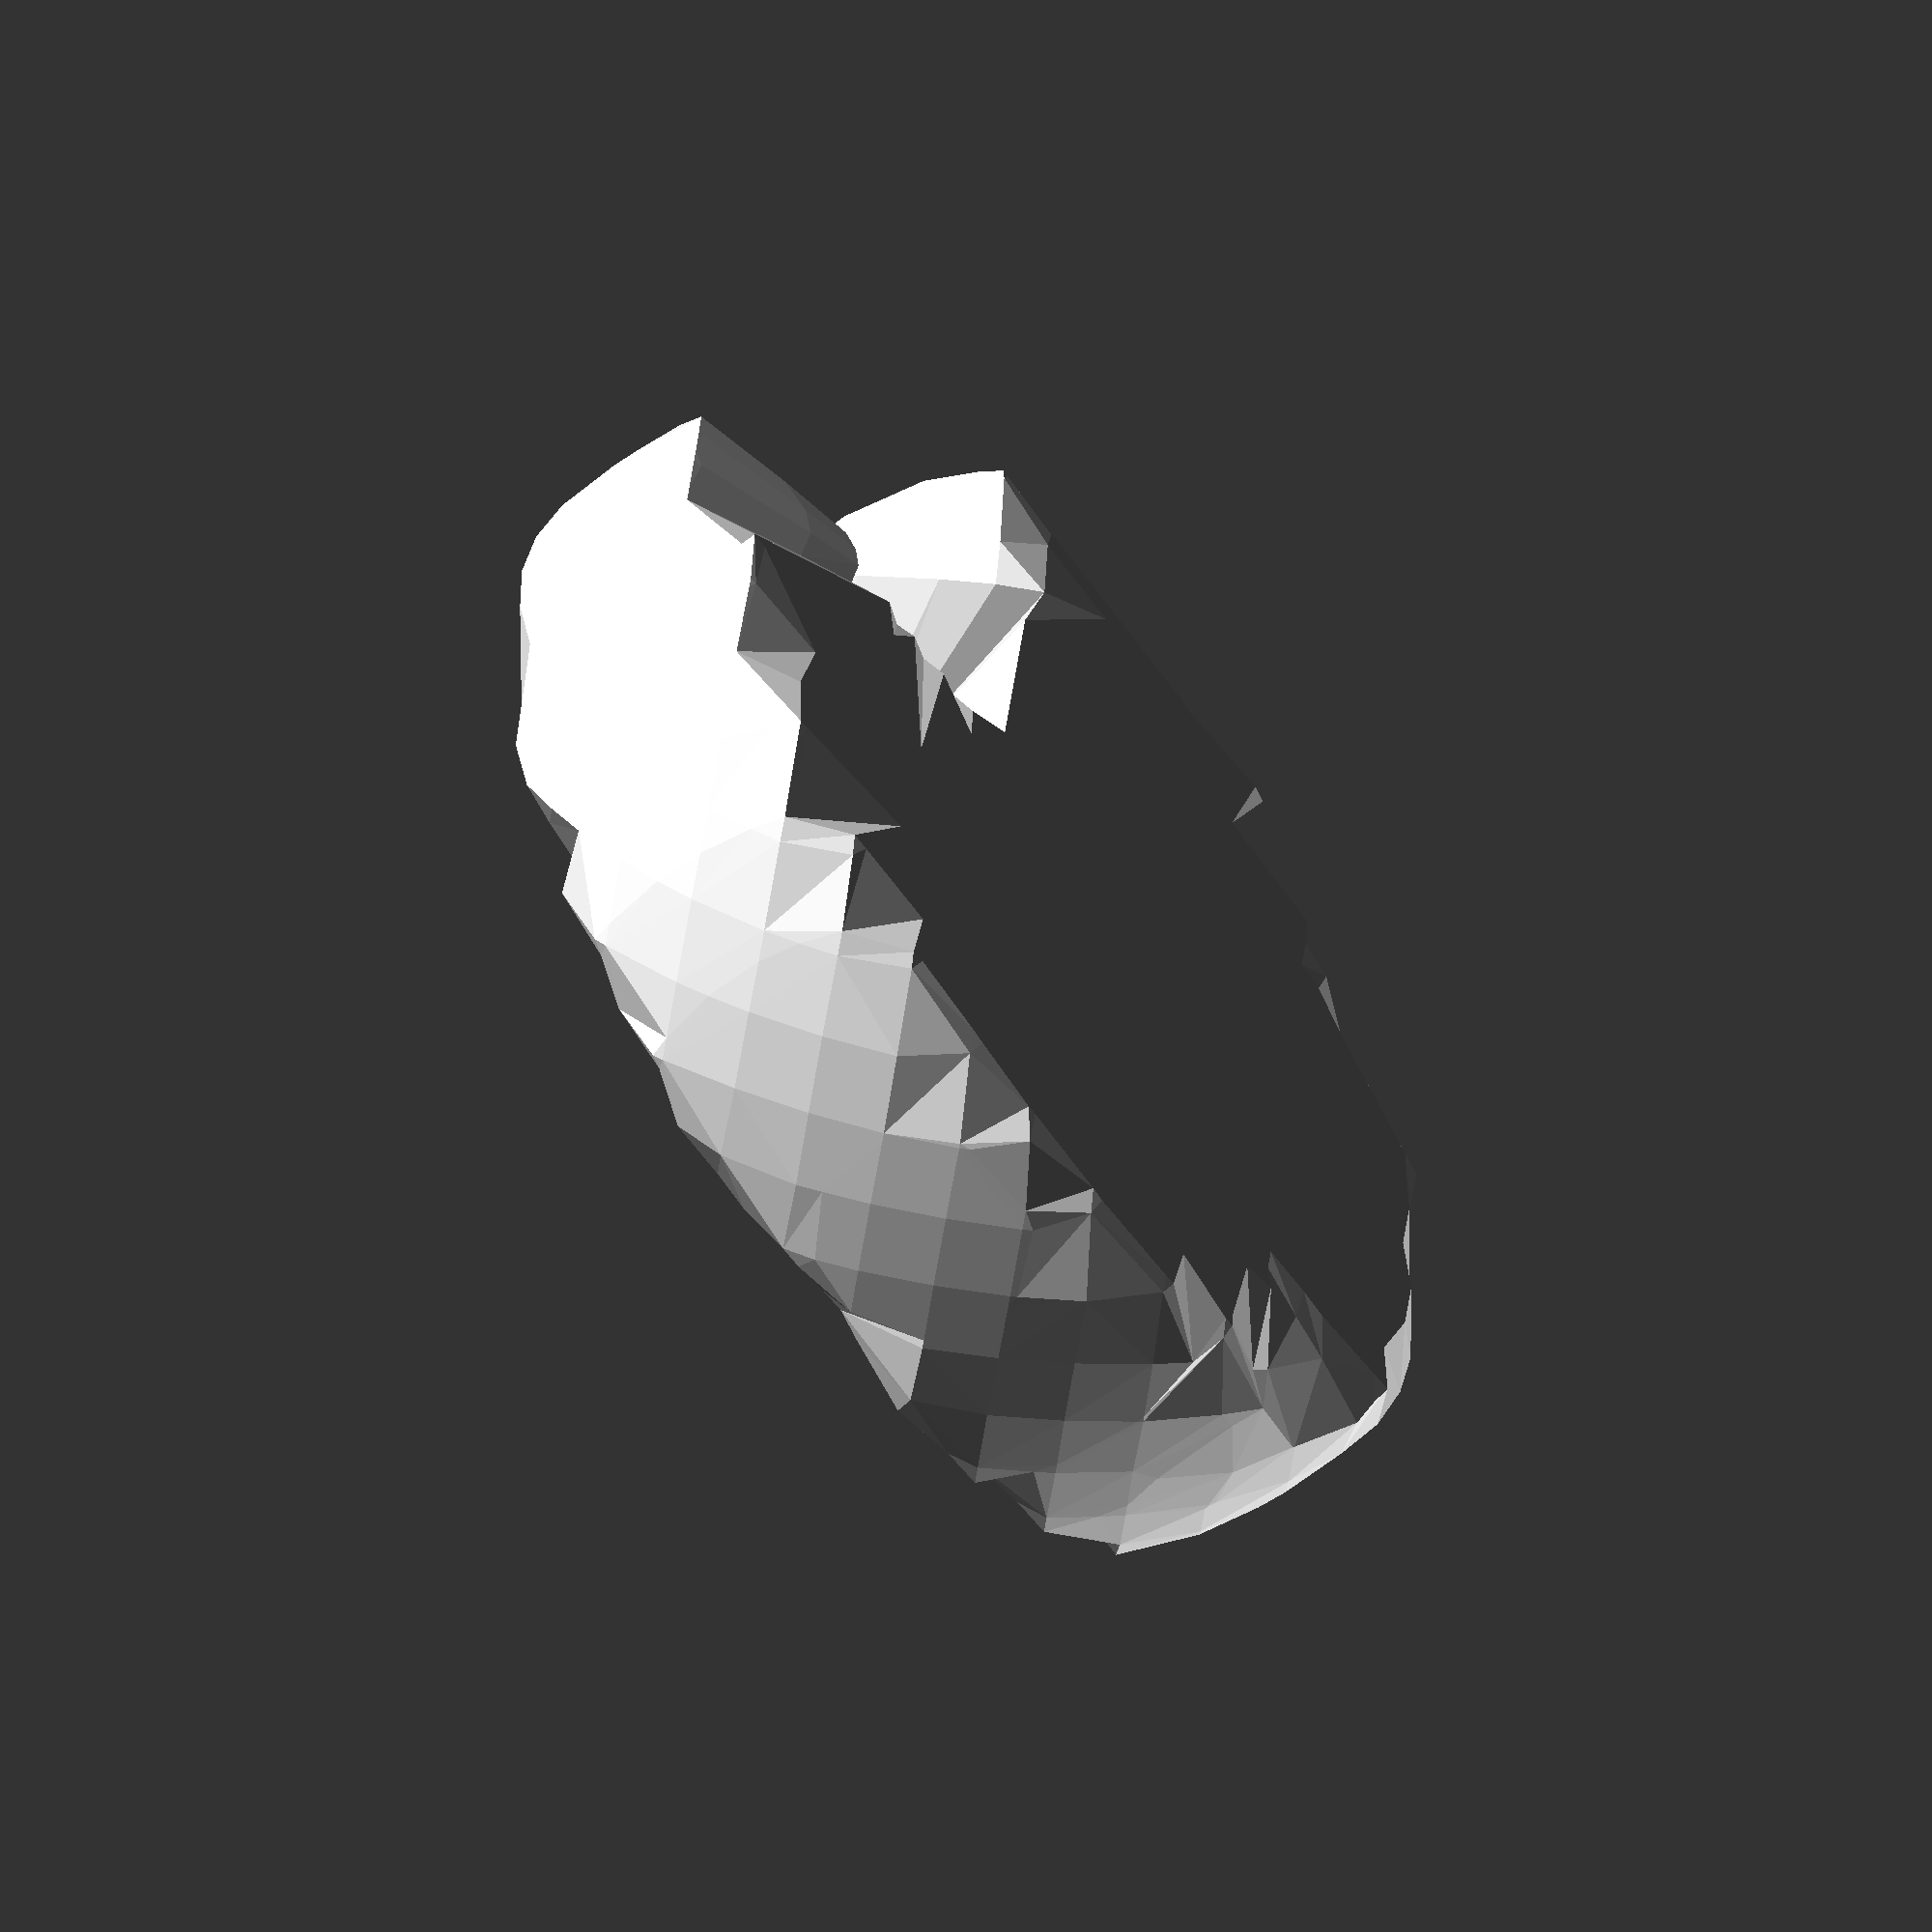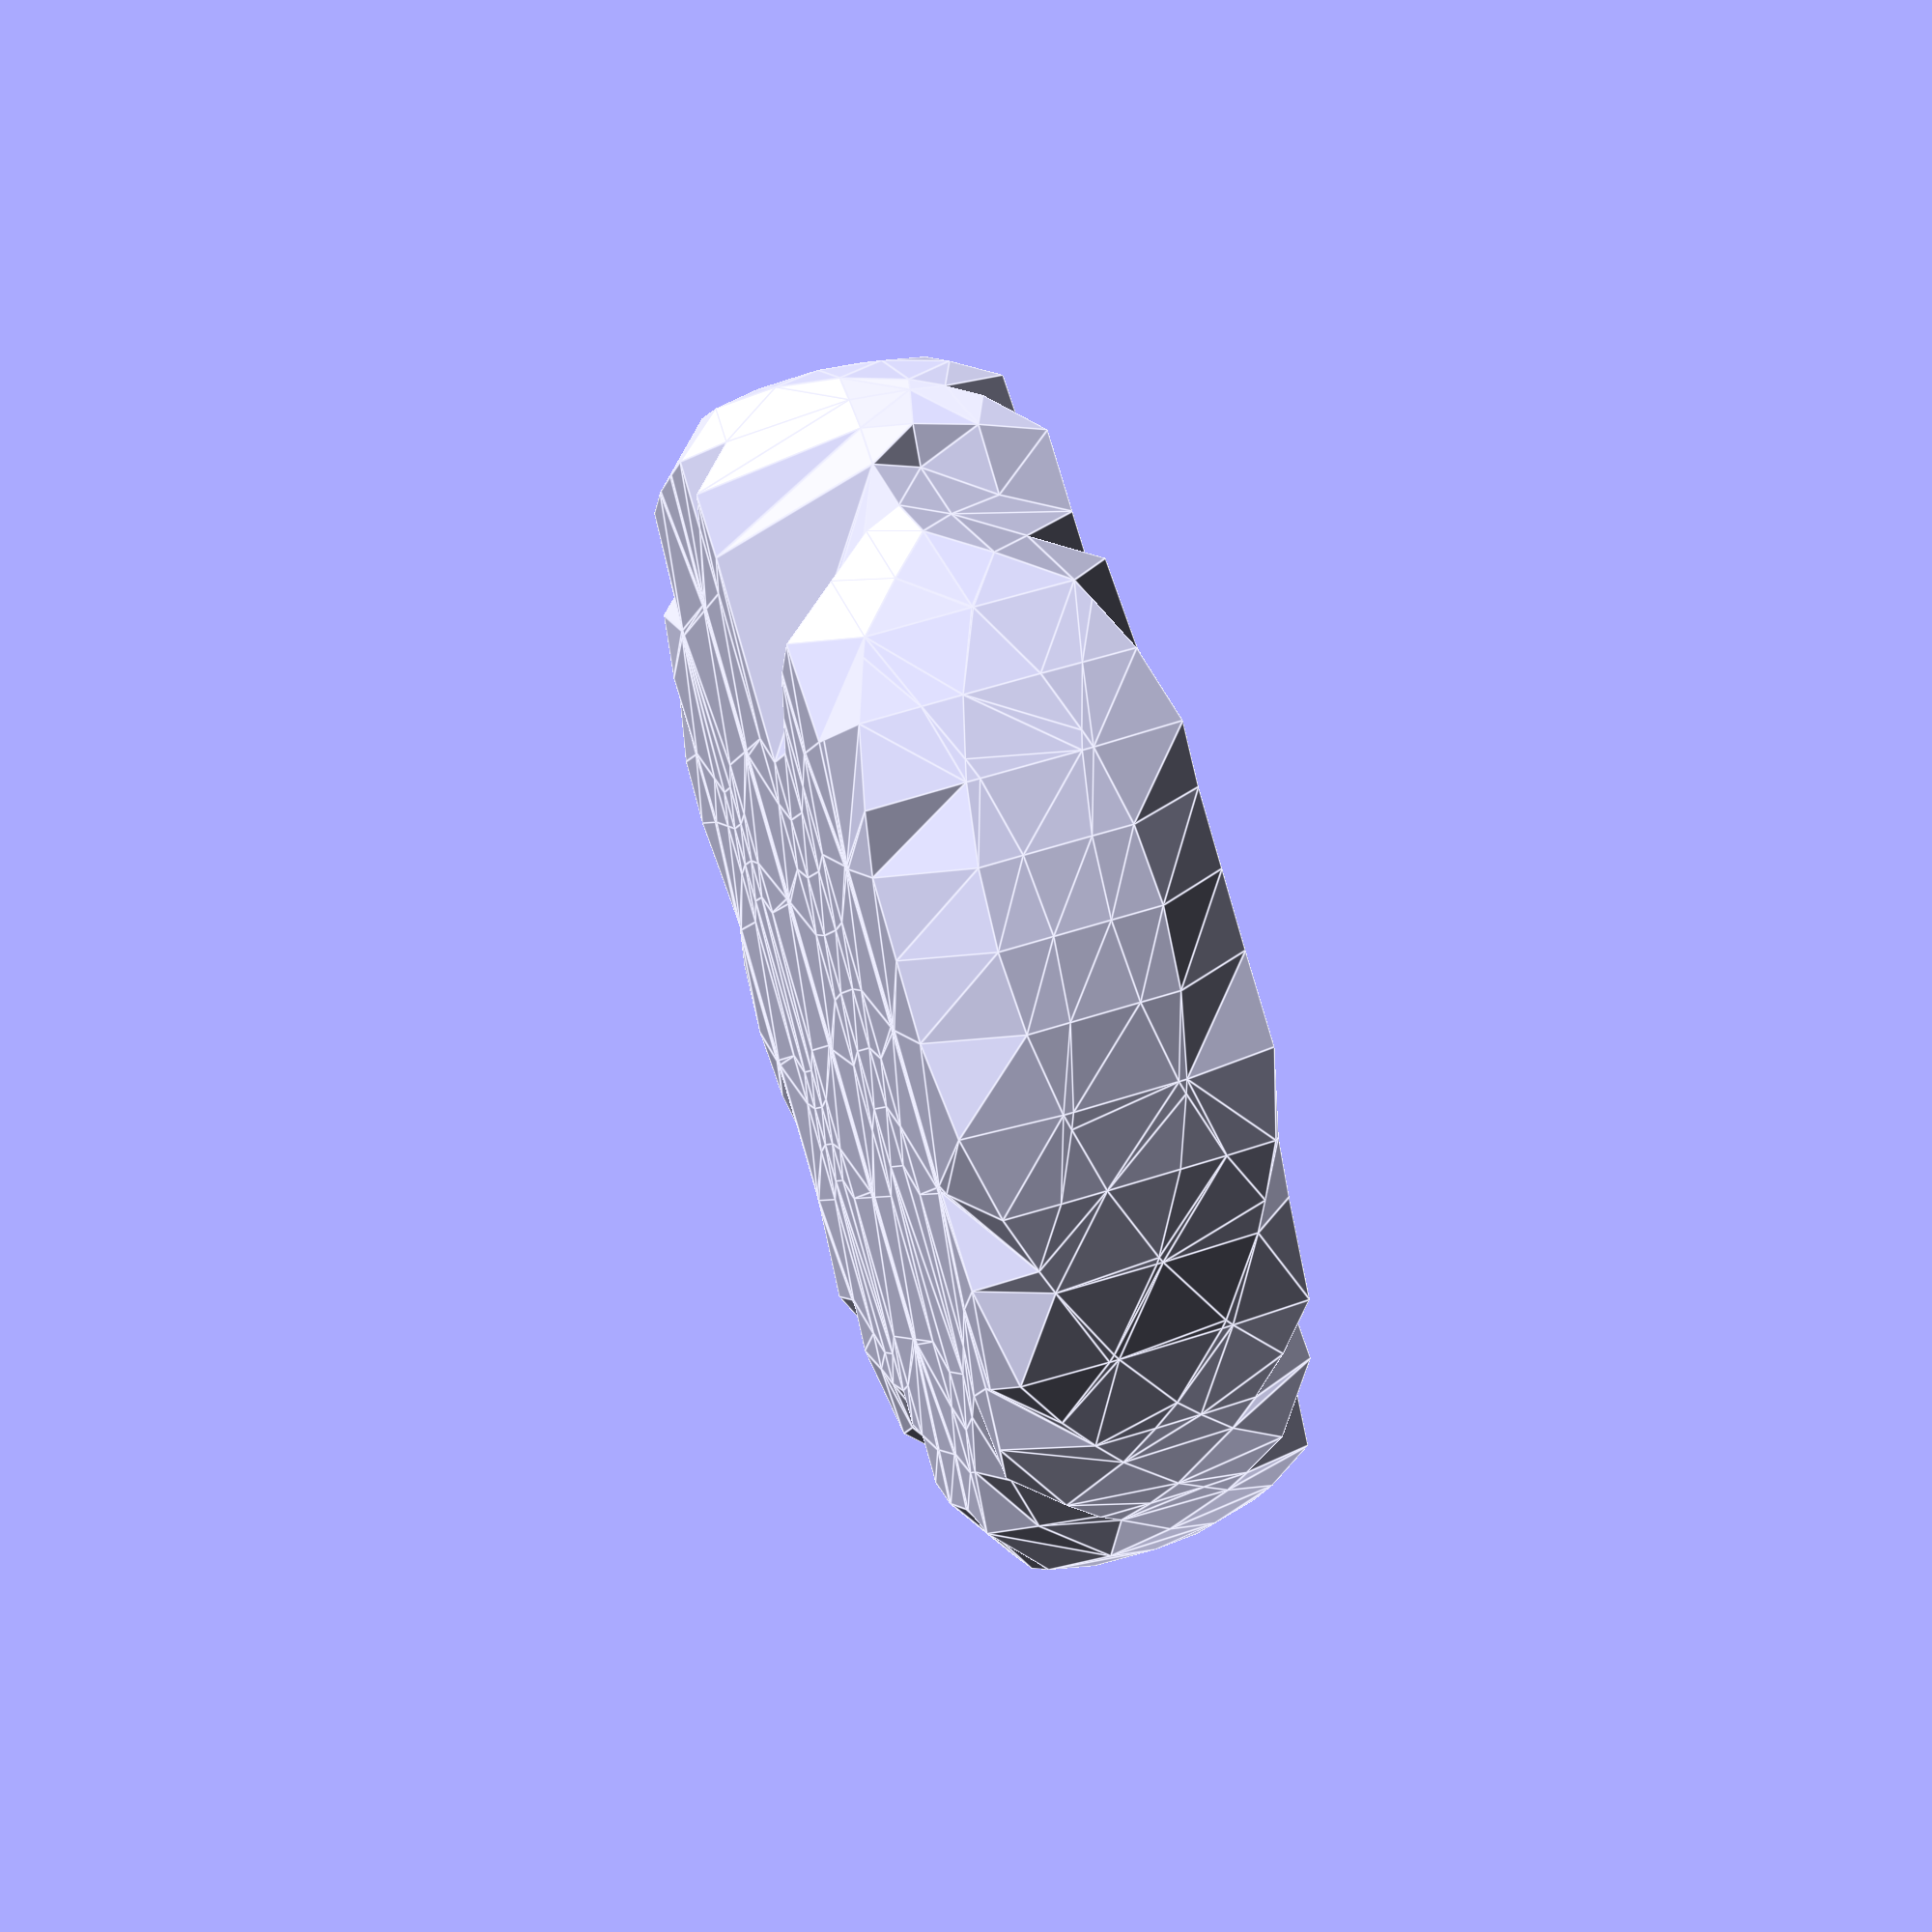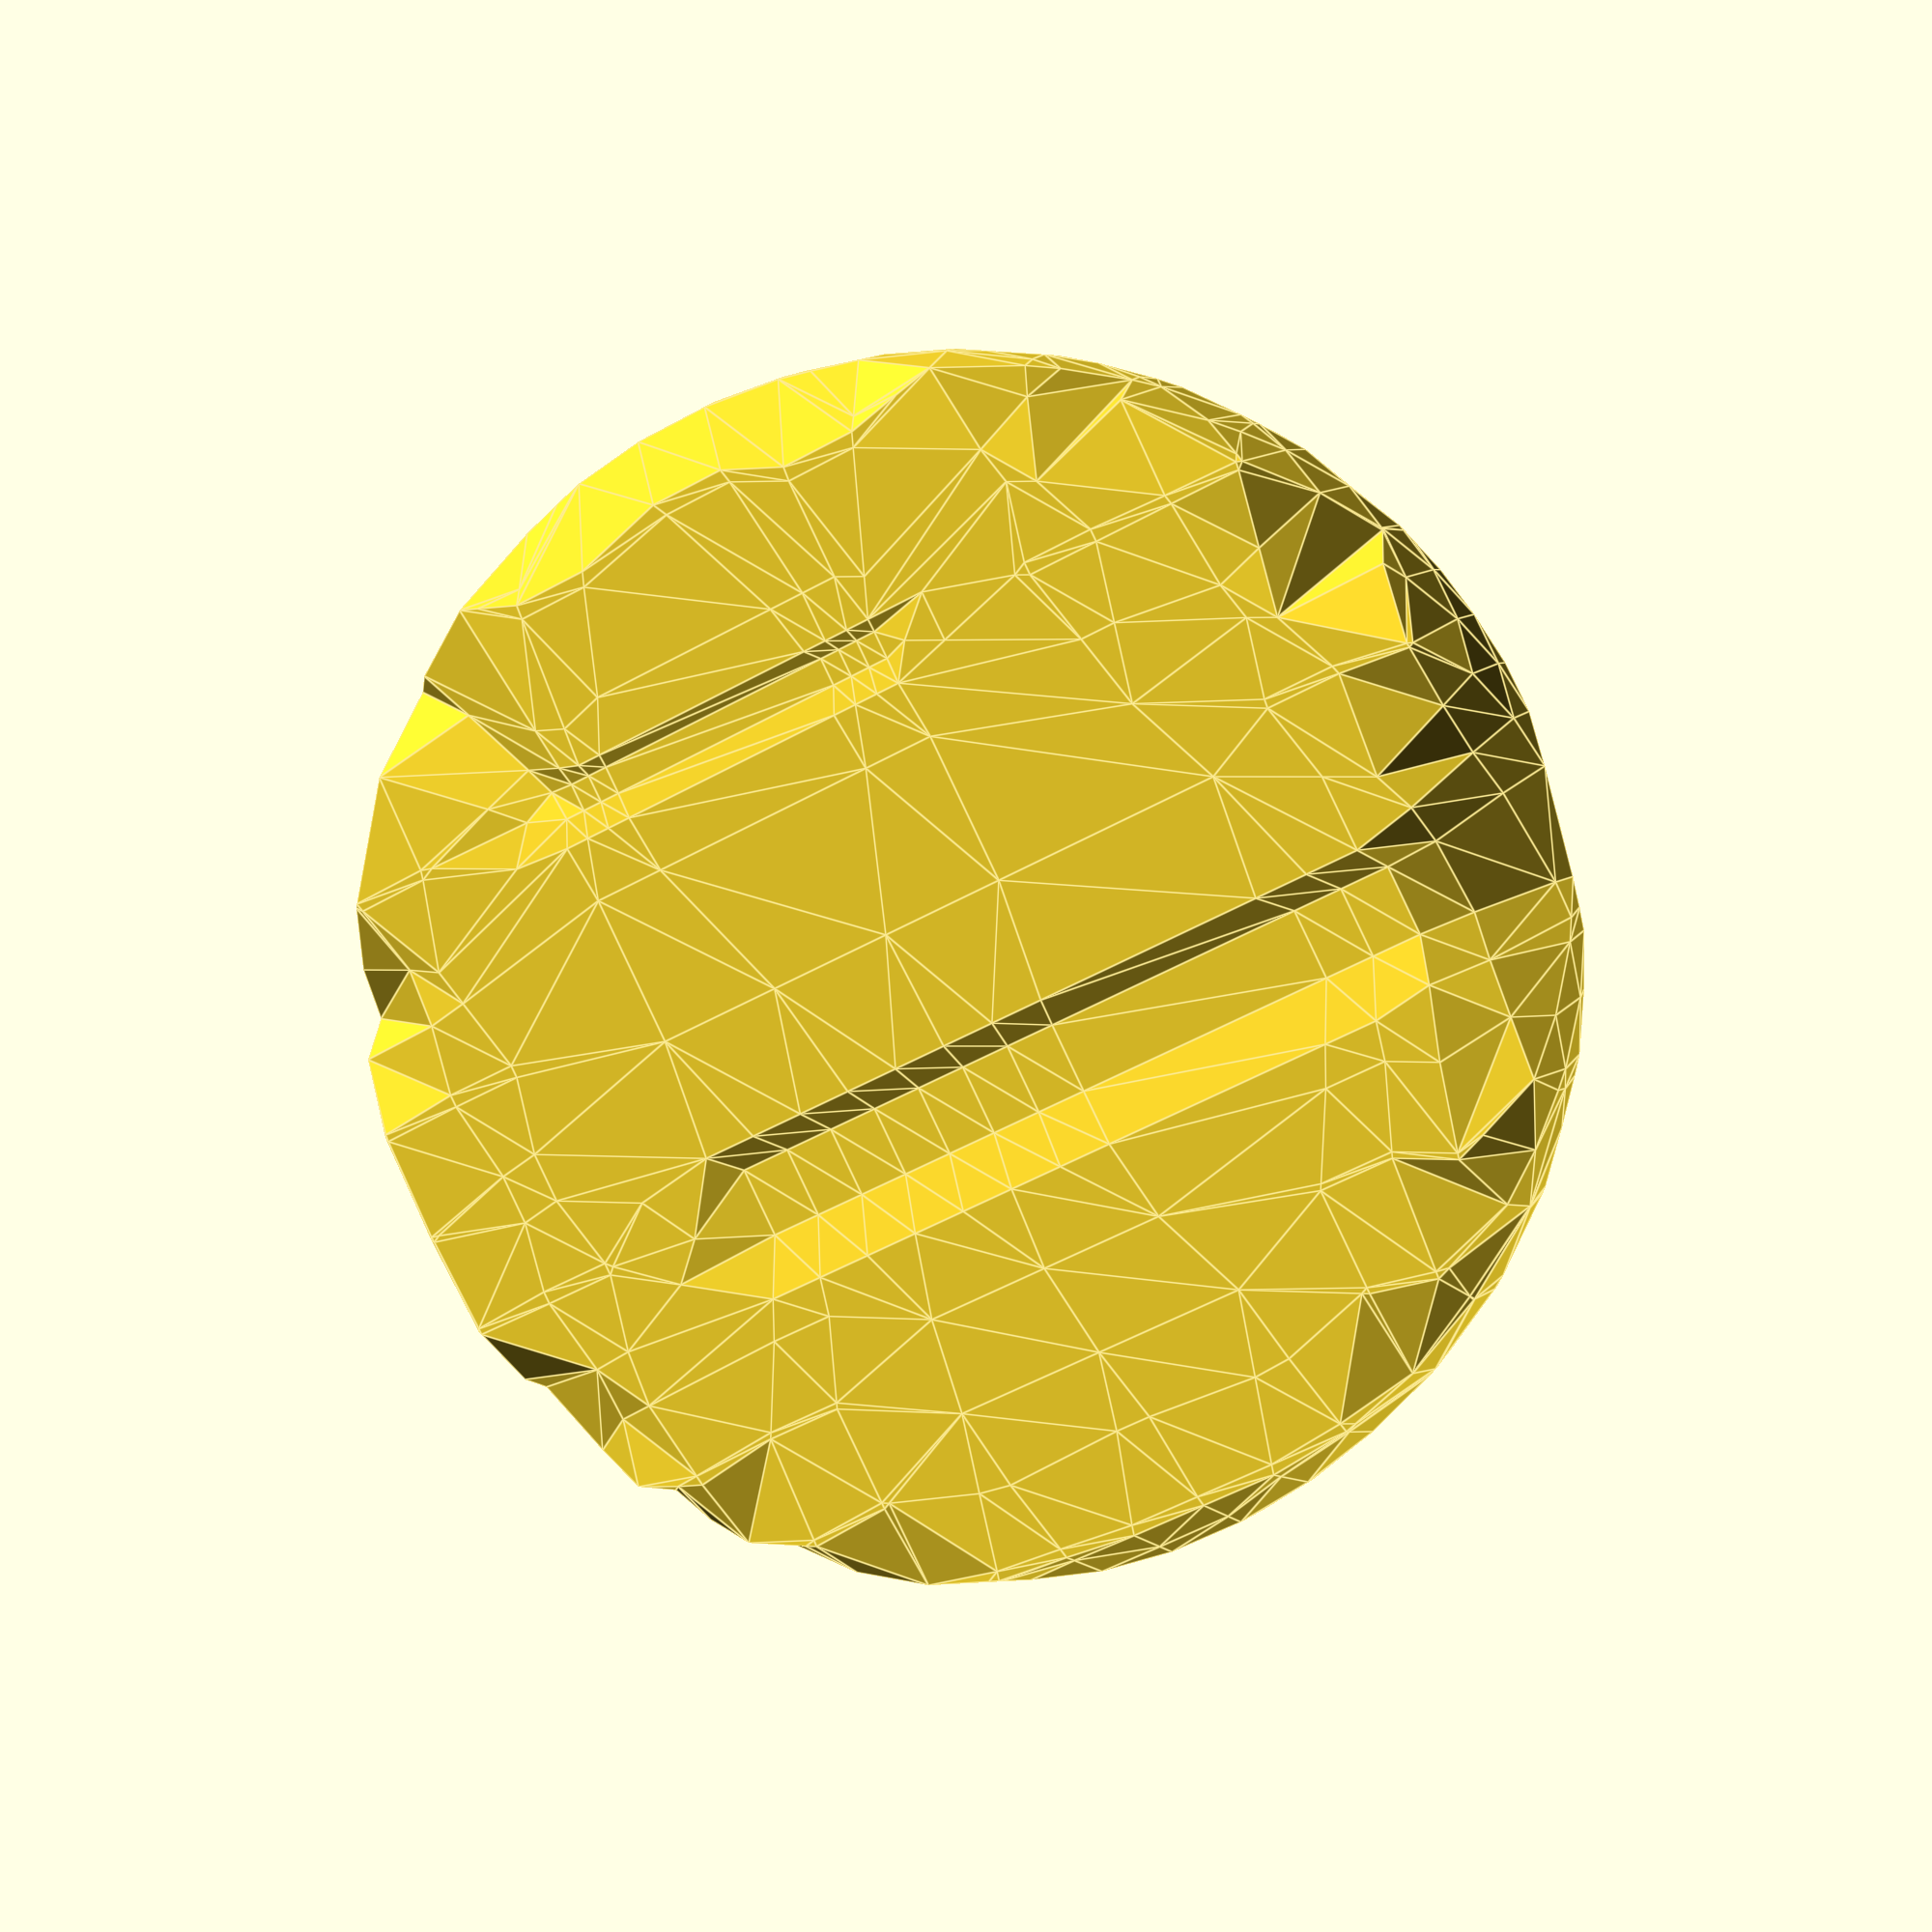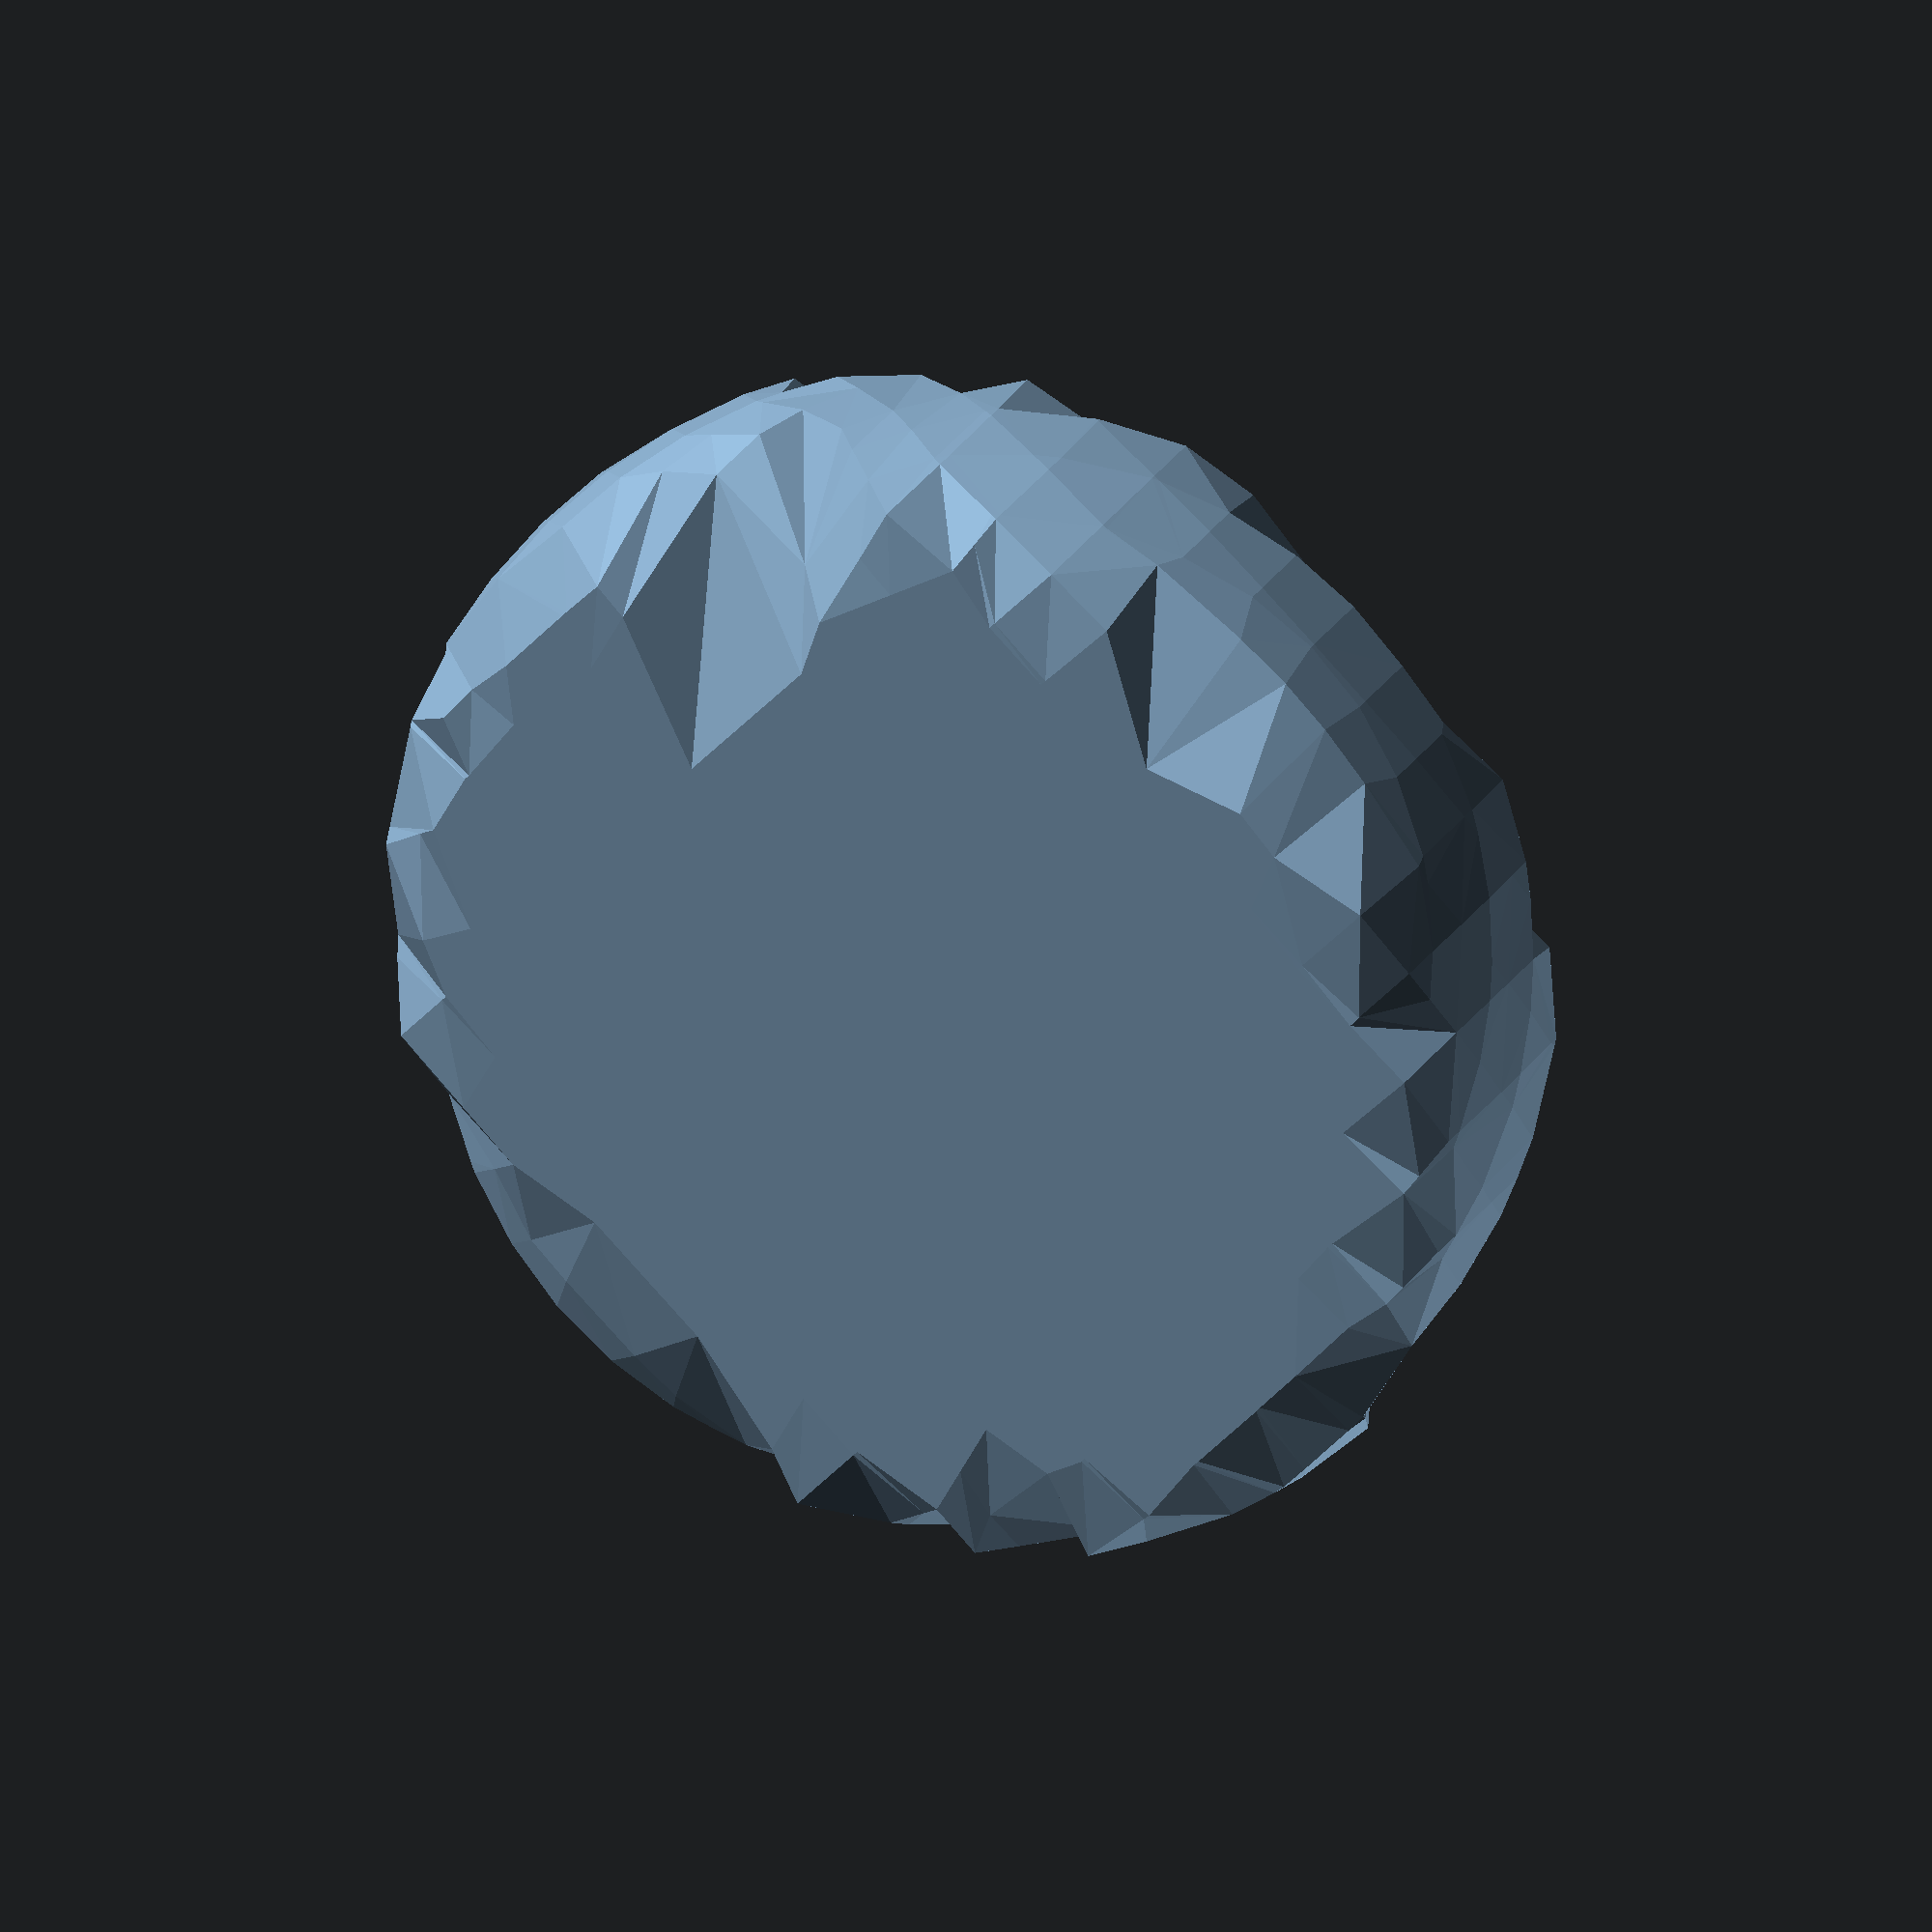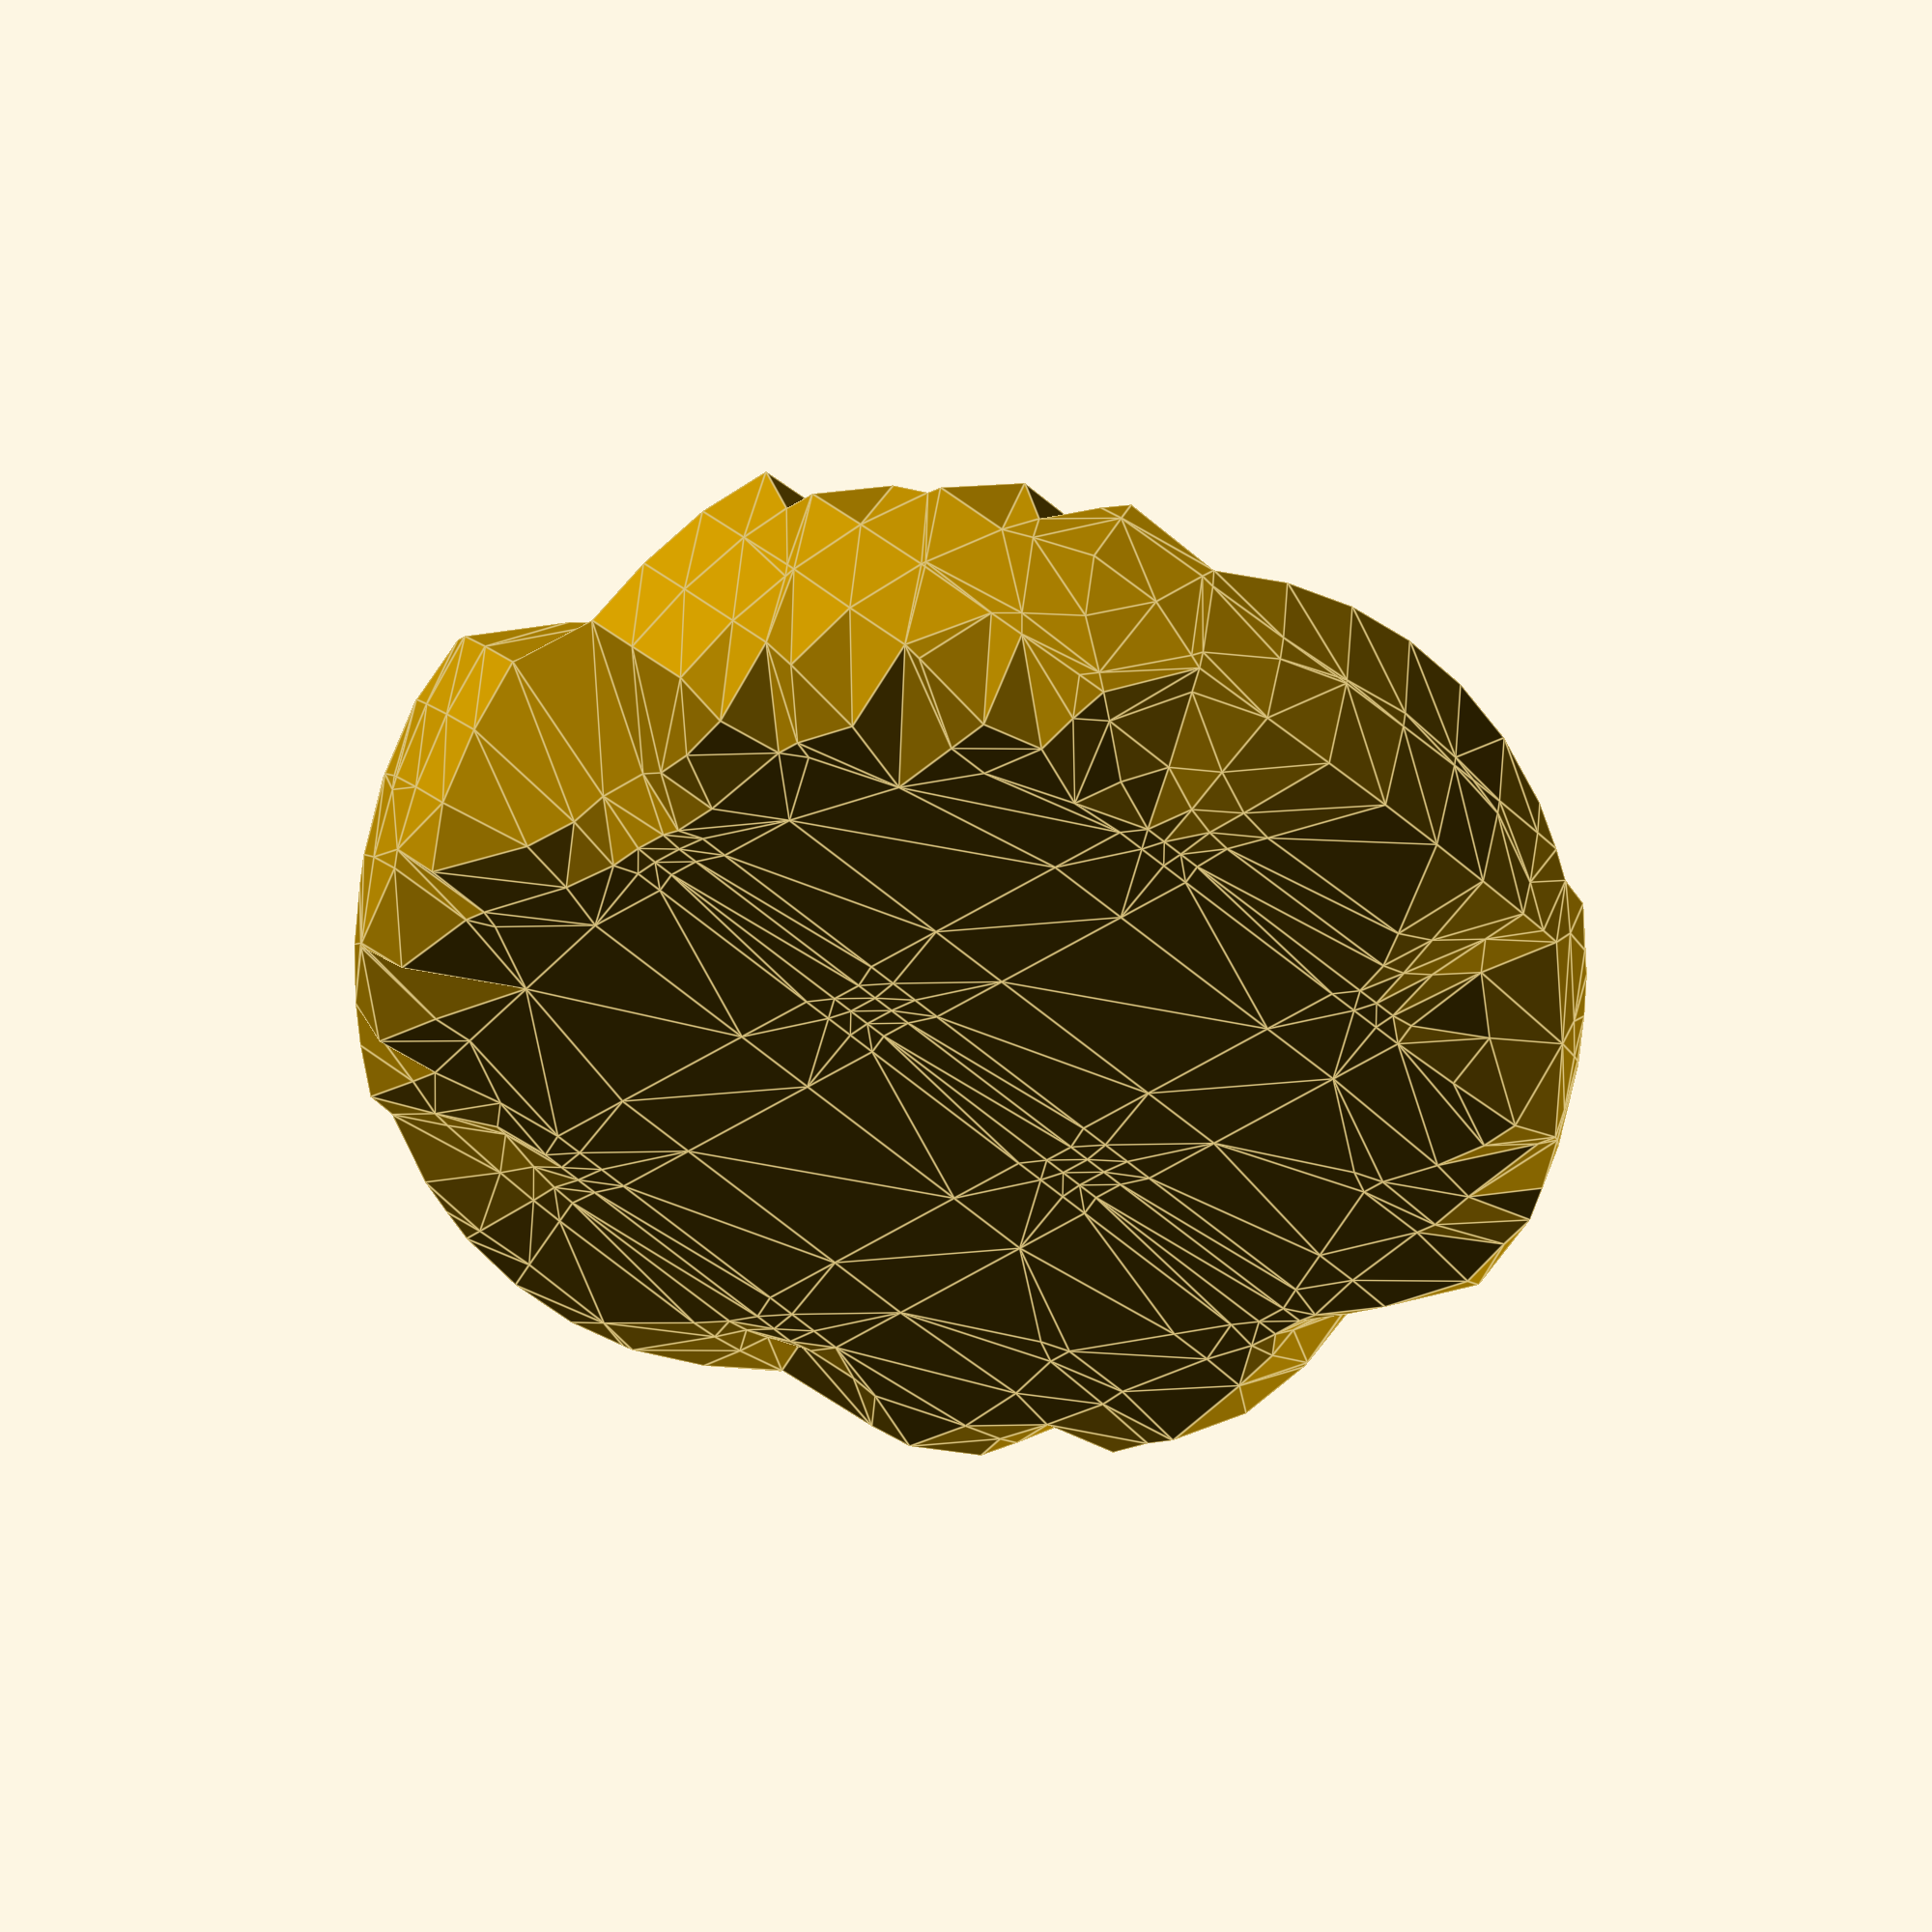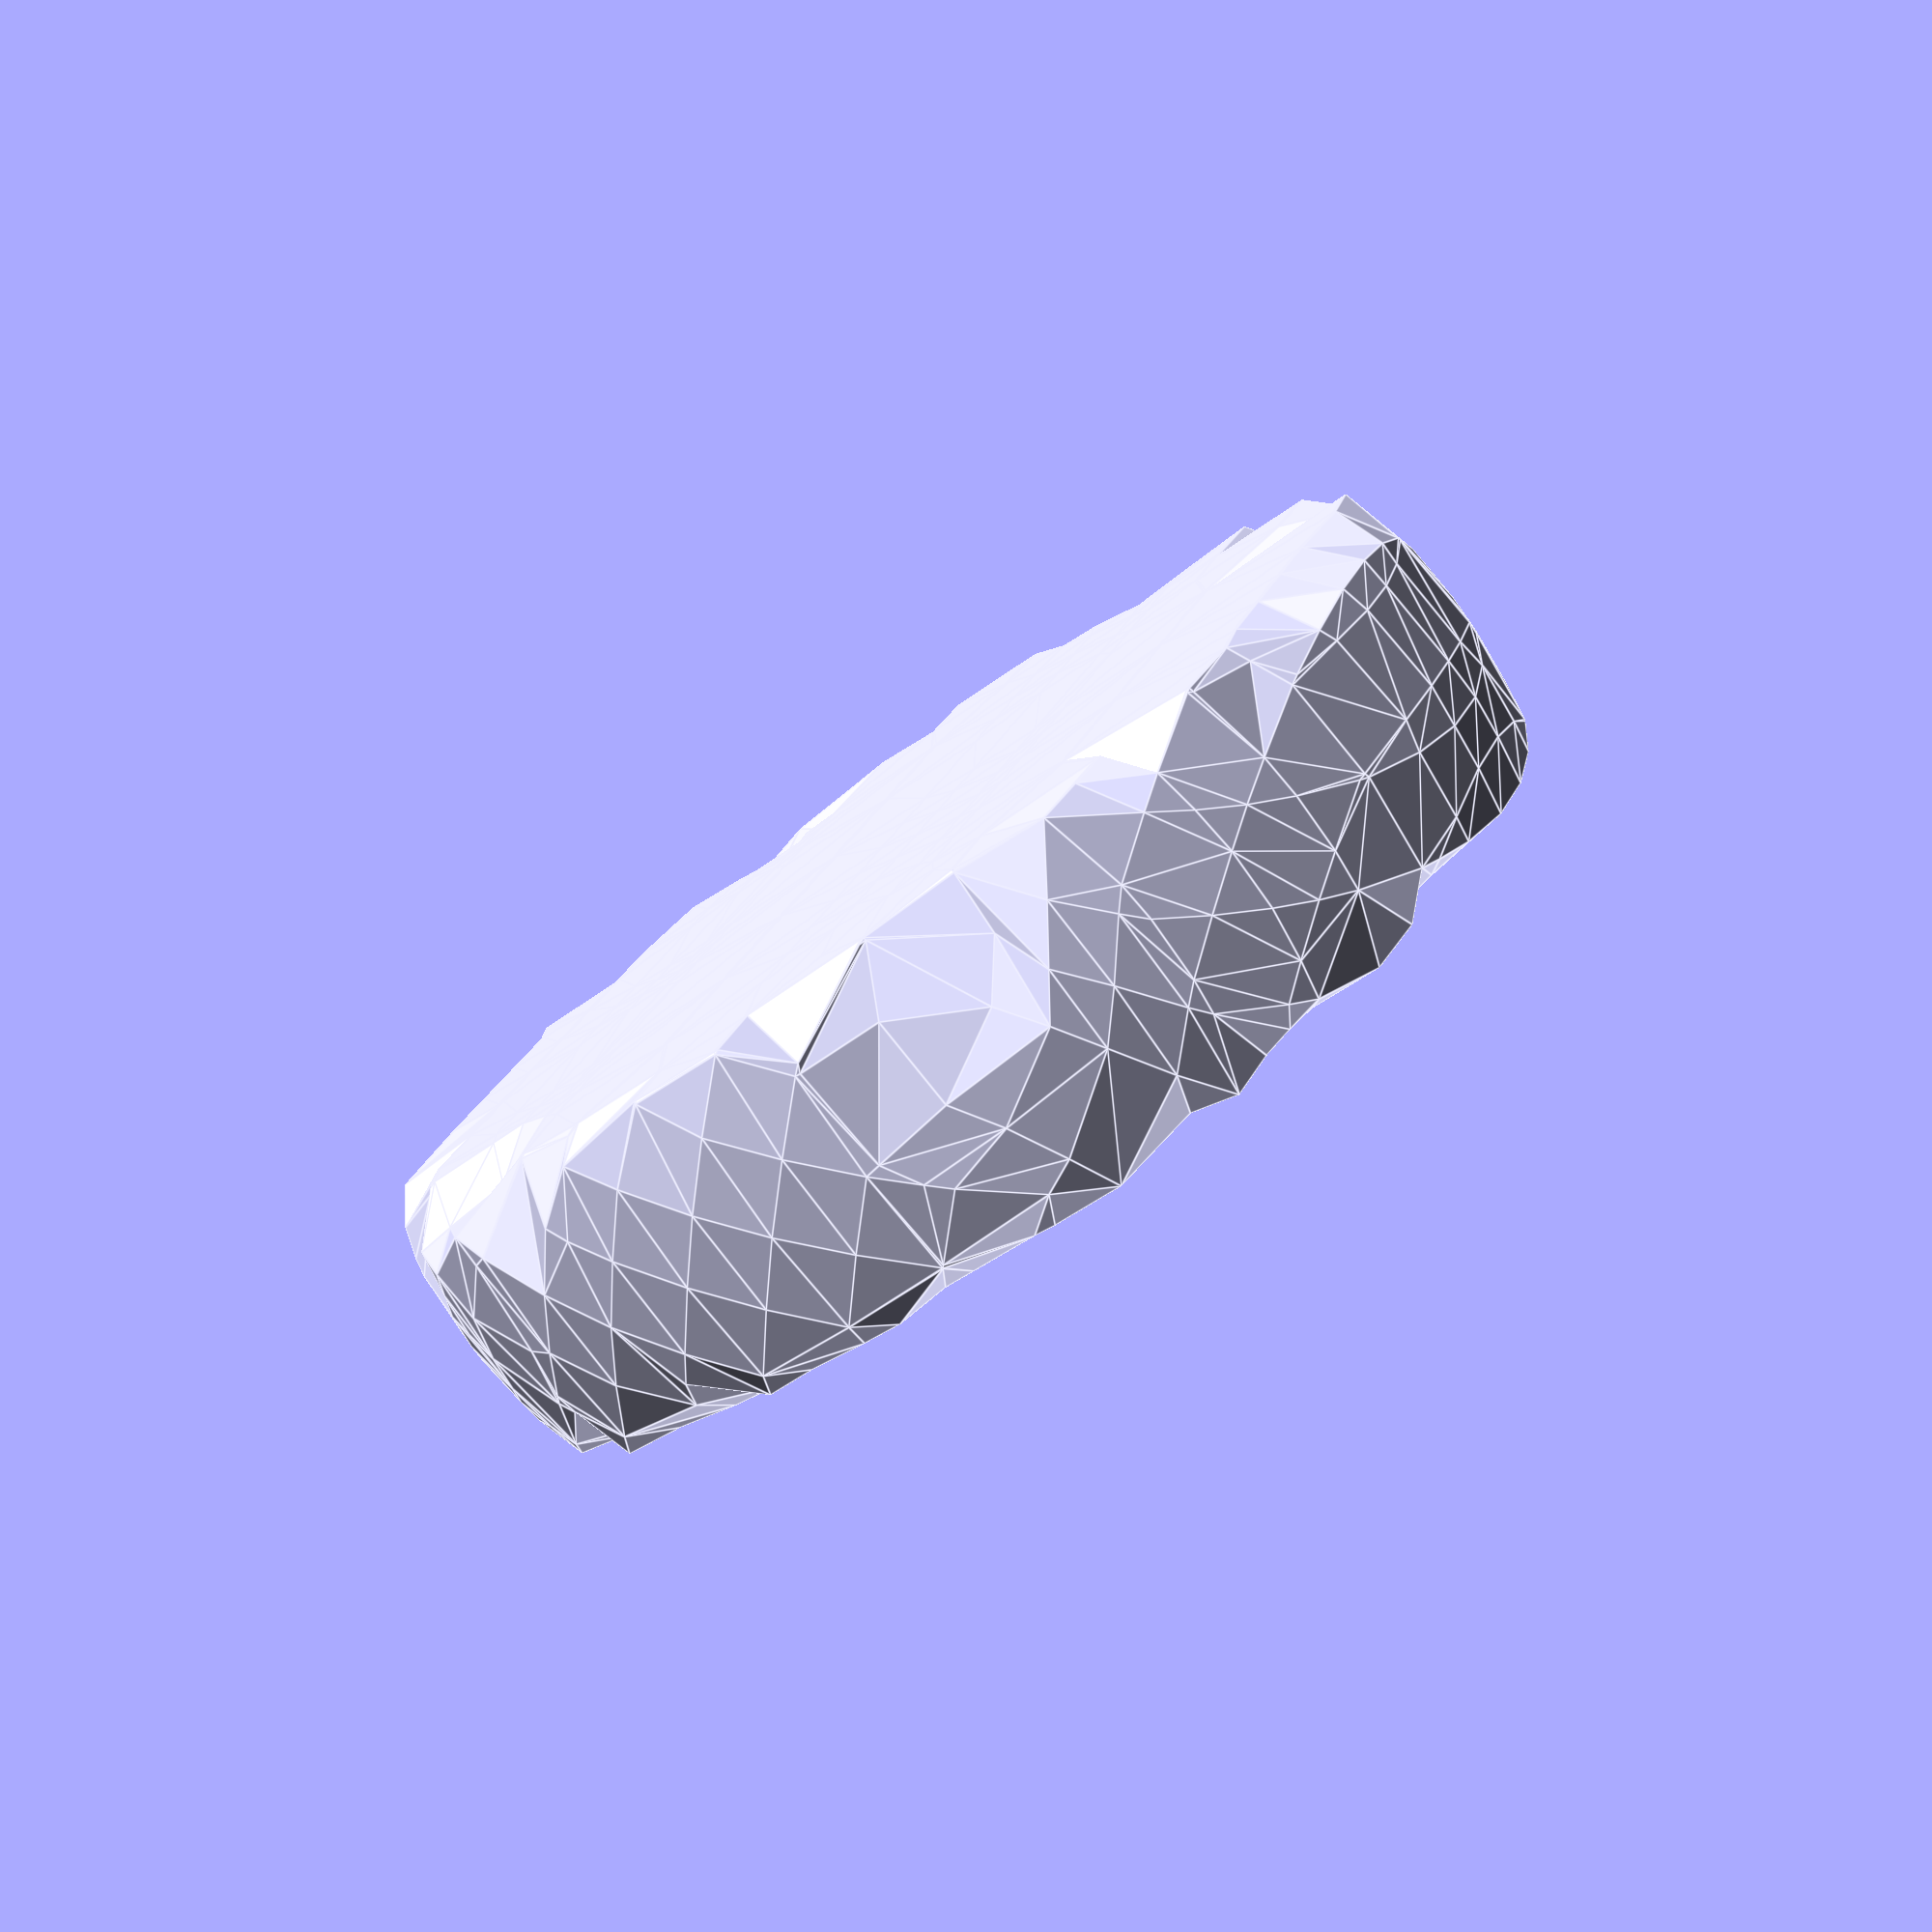
<openscad>
masterCell=[[-4,-4,-4],[4,4,4]];
 masterDivs=5;
move=rands(-1,1,3);
sdScene   =  
 function(p)    
 let(p=p-move)
  max(
  (norm(p)-2) 
  ,abs(p.x-p.z)*.7-.5  
//  ,abs(p.z-p.y)*.7-1.5
  ) ;
a=  (getCells(sdScene,masterCell,masterDivs));
// echo(a);
function getCells(sdScene, cell, divs )=
 let(        O = cell[0], S = cell[1],  C = (O + S) / 2, D = S - O,HD=D/2)
            let(    maxD = max( abs (D.x),abs (D.y),abs (D.z)) *2)
            let(Dd=D/pow(2, divs) )
            divs>0 ?            
            let(e=   sdScene(C))

//                         let(Crv=abs(curvOf(sdScene,cell)) /norm(D))
// echo(masterDivs-divs,parentCrv  ,Crv)
        abs(e)< maxD*.87
        
// && (  Crv  >=0.005 )
? 
               let( pxxx=[O+[0,0,0],O+[D.x,0,0],O+[0,D.y,0],O+[0,D.y,D.z],
                O+[0,0,D.z],O+[D.x,D.y,0],O+[D.x,0,D.z],O+[D.x,D.y,D.z]])
              let( res=    (flatten([ for(i=[0:7])getCells(sdScene,bflip([C,pxxx[i]]),divs-1  )])))
                 
              res:
     []:
     let(a1=C , b1=C+Dd)
//( octLookUp (a1,sdScene,masterCell,divs)== octLookUp (b1,sdScene,masterCell,divs)) ?[]:
     
let( fullCell= fleshOut( bflip( [a1,b1]  )) )
let(snapCell= [for(p=fullCell)octLookUp (p,sdScene,masterCell,masterDivs )])
  
[snapCell ] 
 
;
 echo(len(a));
 union()present(a);
//function dropSingular(s)=[for(c=s)if(abs(meshVolume(c))>0.1)c];
            
            function octLookUp(p,sdScene, cell=[],divs,  parentCrv=0)=
            let(        O = cell[0], S = cell[1],  C = (O + S) / 2, D = S - O,HD=D/2)
            let(    maxD = max( abs (D.x),abs (D.y),abs (D.z)) *2)
//            div>0? 
            let(e=   sdScene(C))
             let(Crv=abs(curvOf(sdScene,cell))/norm(D))
             abs(e)<=maxD*5&& 
(  Crv >0.03 *maxD || masterDivs-divs<2)
? 
            let(tt=[ sign(p.x-C.x)<1?-1:1,  sign(p.y-C.y)<1?-1:1, sign(p.z-C.z)<1?-1:1])
            octLookUp(p,sdScene, bflip([C,C+eachMul(HD,tt)]),divs-1,max(parentCrv/1.5,Crv)  )
//            :C// round3(0.0001,C)
            :  
//            echo(masterDivs-divs,Crv,0.02 *maxD) 
            C// round3(0.0001,C)
;     



 function findZero(e1,e2)=sign(e1)==sign(e2)||e1+e2==0?0.5:  (abs(e1)/(abs(e1)+abs(e2)) );
    function sliver(c,d=1)= c<.1*d||c>.9*d?round(c):c ;

function  unique(m) =  [for(i=[0:max(0,len(m)-1)])   if(search([m[i]],m,1)==[i])m[i]];
function eachMul(a,b)=[for(i=[0: max(len(a)-1,len(b)-1)])a[i]*b[i]];
function bflip(a,b) = is_undef(b)&&len(a)==2?bflip(a[0],a[1]):[ [min(a.x,b.x),min(a.y,b.y),min(a.z,b.z)], [max(a.x,b.x),max(a.y,b.y),max(a.z,b.z)] ];               
function lerp(start,end,bias) = (end * bias + start * (1 - bias));
function round3(mod,v)=[v.x-(v.x%mod),v.y-(v.y%mod),v.z-(v.z%mod)];
function eflip(e)=e[0].x+e[0].y+e[0].z>e[1].x+e[1].y+e[1].z? [e[1],e[0]]:e; 
function flatten(l) = [ for (li = l, lij = li) lij ]; 
function fleshOut(c)=[
[c[0].x,c[0].y,c[0].z],    [c[1].x,c[0].y,c[0].z],    [c[1].x,c[1].y,c[0].z],
[c[0].x,c[1].y,c[0].z],    [c[0].x,c[0].y,c[1].z],    [c[1].x,c[0].y,c[1].z],
[c[1].x,c[1].y,c[1].z],    [c[0].x,c[1].y,c[1].z]    ]; //full cube from 2 corner bound     

function  curvOf(f,cell)=
      let(        O = cell[0], S = cell[1],  C = (O + S) / 2, D = S - O,HD=D/2)
//            let(    maxD = max( abs (D.x),abs (D.y) )*.5  )
    let(fc= fleshOut(cell))
   let (avrgfc=([for(fc)1]*fc)/len(fc)) 
    let(evals=[for(e=fc)f(e) ])
   let (avrgevals=([for(evals)1]*evals)/len(evals)) 
    
    f(avrgfc)-avrgevals
    
    ;


function bitMaskToValue(v=[0])= is_undef(v[0])?0:
 [for(j=v)1]* [for (i=[0:max(0,len(v)-1)]) max(0,sign(v[i]))*pow(2,i)] ;
 
module present(a){
for(p=a){  
    
evals=[for(pi=p)sdScene(pi)]; 
case=bitMaskToValue(evals);
faces=(CASES()[ (case)]); // Use MC 256 table to find conectivity
edgepoints=[for(e=EDGES())  // intersecion points along edges    
lerp(p[e[0]],p[e[1]], findZero(evals[e[0]],evals[e[1]]) )];
// union()  hull(){ polyhedron(p,[[0,1,2,3,4,5,6,7]]);}

if (p!=[]&&case!=0&&case!=255) 
 { polyhedron(edgepoints,faces);}
}}
    module cleanPolyhedron( points,faces)
{
    
    for(f=faces) {
        
        if(
            points[f[0]]!=points[f[1]]&&
            points[f[1]]!=points[f[2]]&&
            points[f[2]]!=points[f[0]]
            )
        polyhedron(points,[f]);
        }
    
    }


 ////// MC Tables by BorisTheBrav /////////////////////////////////////////////////////
//////////////////////////////////////////////////////////////////////////////////////
function  VERTICES ()= [
    [0,0,0],    [1,0,0],
    [1,1,0],    [0,1,0],
    [0,0,1],    [1,0,1],
    [1,1,1],    [0,1,1],    ];
//# BorisTheBrave convention for the edges
function EDGES() = [
    [0,1],    [1,2],    [2,3],
    [3,0],    [4,5],    [5,6],
    [6,7],    [7,4],    [0,4],
    [1,5],    [2,6],    [3,7]  ];
//BorisTheBrave # Table driven approach to the 256 combinations. Pro-tip,don't write this by hand,copy mine!
//BorisTheBrave# See marching_cubes_gen.py for how I generated these.
//BorisTheBrave# Each index is the bitwise representation of what is solid.
//BorisTheBrave# Each value is a list of triples indicating what edges are used for that triangle
//BorisTheBrave# (Recall each edge of the cell may become a vertex in the output boundary)
function CASES() = [[],[[8,0,3]],[[1,0,9]],[[8,1,3],[8,9,1]],[[10,2,1]],[[8,0,3],[1,10,2]],[[9,2,0],[9,10,2]],[[3,8,2],[2,8,10],[10,8,9]],[[3,2,11]],[[0,2,8],[2,11,8]],[[1,0,9],[2,11,3]],[[2,9,1],[11,9,2],[8,9,11]],[[3,10,11],[3,1,10]],[[1,10,0],[0,10,8],[8,10,11]],[[0,11,3],[9,11,0],[10,11,9]],[[8,9,11],[11,9,10]],[[7,4,8]],[[3,7,0],[7,4,0]],[[7,4,8],[9,1,0]],[[9,1,4],[4,1,7],[7,1,3]],[[7,4,8],[2,1,10]],[[4,3,7],[4,0,3],[2,1,10]],[[2,0,10],[0,9,10],[7,4,8]],[[9,10,4],[4,10,3],[3,10,2],[4,3,7]],[[4,8,7],[3,2,11]],[[7,4,11],[11,4,2],[2,4,0]],[[1,0,9],[2,11,3],[8,7,4]],[[2,11,1],[1,11,9],[9,11,7],[9,7,4]],[[10,11,1],[11,3,1],[4,8,7]],[[4,0,7],[7,0,10],[0,1,10],[7,10,11]],[[7,4,8],[0,11,3],[9,11,0],[10,11,9]],[[4,11,7],[9,11,4],[10,11,9]],[[9,4,5]],[[9,4,5],[0,3,8]],[[0,5,1],[0,4,5]],[[4,3,8],[5,3,4],[1,3,5]],[[5,9,4],[10,2,1]],[[8,0,3],[1,10,2],[4,5,9]],[[10,4,5],[2,4,10],[0,4,2]],[[3,10,2],[8,10,3],[5,10,8],[4,5,8]],[[9,4,5],[11,3,2]],[[11,0,2],[11,8,0],[9,4,5]],[[5,1,4],[1,0,4],[11,3,2]],[[5,1,4],[4,1,11],[1,2,11],[4,11,8]],[[3,10,11],[3,1,10],[5,9,4]],[[9,4,5],[1,10,0],[0,10,8],[8,10,11]],[[5,0,4],[11,0,5],[11,3,0],[10,11,5]],[[5,10,4],[4,10,8],[8,10,11]],[[9,7,5],[9,8,7]],[[0,5,9],[3,5,0],[7,5,3]],[[8,7,0],[0,7,1],[1,7,5]],[[7,5,3],[3,5,1]],[[7,5,8],[5,9,8],[2,1,10]],[[10,2,1],[0,5,9],[3,5,0],[7,5,3]],[[8,2,0],[5,2,8],[10,2,5],[7,5,8]],[[2,3,10],[10,3,5],[5,3,7]],[[9,7,5],[9,8,7],[11,3,2]],[[0,2,9],[9,2,7],[7,2,11],[9,7,5]],
[[3,2,11],[8,7,0],[0,7,1],[1,7,5]],[[11,1,2],[7,1,11],[5,1,7]],[[3,1,11],[11,1,10],[8,7,9],[9,7,5]],[[11,7,0],[7,5,0],[5,9,0],[10,11,0],[1,10,0]],[[0,5,10],[0,7,5],[0,8,7],[0,10,11],[0,11,3]],[[10,11,5],[11,7,5]],[[5,6,10]],[[8,0,3],[10,5,6]],[[0,9,1],[5,6,10]],[[8,1,3],[8,9,1],[10,5,6]],[[1,6,2],[1,5,6]],[[6,2,5],[2,1,5],[8,0,3]],[[5,6,9],[9,6,0],[0,6,2]],[[5,8,9],[2,8,5],[3,8,2],[6,2,5]],[[3,2,11],[10,5,6]],[[0,2,8],[2,11,8],[5,6,10]],[[3,2,11],[0,9,1],[10,5,6]],[[5,6,10],[2,9,1],[11,9,2],[8,9,11]],[[11,3,6],[6,3,5],[5,3,1]],[[11,8,6],[6,8,1],[1,8,0],[6,1,5]],[[5,0,9],[6,0,5],[3,0,6],[11,3,6]],[[6,9,5],[11,9,6],[8,9,11]],[[7,4,8],[6,10,5]],[[3,7,0],[7,4,0],[10,5,6]],[[7,4,8],[6,10,5],[9,1,0]],[[5,6,10],[9,1,4],[4,1,7],[7,1,3]],[[1,6,2],[1,5,6],[7,4,8]],[[6,1,5],[2,1,6],[0,7,4],[3,7,0]],[[4,8,7],[5,6,9],[9,6,0],[0,6,2]],[[2,3,9],[3,7,9],[7,4,9],[6,2,9],[5,6,9]],[[2,11,3],[7,4,8],[10,5,6]],[[6,10,5],[7,4,11],[11,4,2],[2,4,0]],[[1,0,9],[8,7,4],[3,2,11],[5,6,10]],[[1,2,9],[9,2,11],[9,11,4],[4,11,7],[5,6,10]],
[[7,4,8],[11,3,6],[6,3,5],[5,3,1]],[[11,0,1],[11,4,0],[11,7,4],[11,1,5],[11,5,6]],[[6,9,5],[0,9,6],[11,0,6],[3,0,11],[4,8,7]],[[5,6,9],[9,6,11],[9,11,7],[9,7,4]],[[4,10,9],[4,6,10]],[[10,4,6],[10,9,4],[8,0,3]],[[1,0,10],[10,0,6],[6,0,4]],[[8,1,3],[6,1,8],[6,10,1],[4,6,8]],[[9,2,1],[4,2,9],[6,2,4]],[[3,8,0],[9,2,1],[4,2,9],[6,2,4]],[[0,4,2],[2,4,6]],[[8,2,3],[4,2,8],[6,2,4]],[[4,10,9],[4,6,10],[2,11,3]],[[11,8,2],[2,8,0],[6,10,4],[4,10,9]],[[2,11,3],[1,0,10],[10,0,6],[6,0,4]],[[8,4,1],[4,6,1],[6,10,1],[11,8,1],[2,11,1]],[[3,1,11],[11,1,4],[1,9,4],[11,4,6]],[[6,11,1],[11,8,1],[8,0,1],[4,6,1],[9,4,1]],[[3,0,11],[11,0,6],[6,0,4]],[[4,11,8],[4,6,11]],[[6,8,7],[10,8,6],[9,8,10]],[[3,7,0],[0,7,10],[7,6,10],[0,10,9]],[[1,6,10],[0,6,1],[7,6,0],[8,7,0]],[[10,1,6],[6,1,7],[7,1,3]],[[9,8,1],[1,8,6],[6,8,7],[1,6,2]],[[9,7,6],[9,3,7],[9,0,3],[9,6,2],[9,2,1]],[[7,6,8],[8,6,0],[0,6,2]],[[3,6,2],[3,7,6]],[[3,2,11],[6,8,7],[10,8,6],[9,8,10]],[[7,9,0],[7,10,9],[7,6,10],[7,0,2],[7,2,11]],[[0,10,1],[6,10,0],[8,6,0],[7,6,8],[2,11,3]],[[1,6,10],[7,6,1],[11,7,1],[2,11,1]],[[1,9,6],[9,8,6],[8,7,6],[3,1,6],[11,3,6]],
[[9,0,1],[11,7,6]],[[0,11,3],[6,11,0],[7,6,0],[8,7,0]],[[7,6,11]],[[11,6,7]],[[3,8,0],[11,6,7]],[[1,0,9],[6,7,11]],[[1,3,9],[3,8,9],[6,7,11]],[[10,2,1],[6,7,11]],[[10,2,1],[3,8,0],[6,7,11]],[[9,2,0],[9,10,2],[11,6,7]],[[11,6,7],[3,8,2],[2,8,10],[10,8,9]],[[2,6,3],[6,7,3]],[[8,6,7],[0,6,8],[2,6,0]],[[7,2,6],[7,3,2],[1,0,9]],[[8,9,7],[7,9,2],[2,9,1],[7,2,6]],[[6,1,10],[7,1,6],[3,1,7]],[[8,0,7],[7,0,6],[6,0,1],[6,1,10]],[[7,3,6],[6,3,9],[3,0,9],[6,9,10]],[[7,8,6],[6,8,10],[10,8,9]],[[8,11,4],[11,6,4]],[[11,0,3],[6,0,11],[4,0,6]],[[6,4,11],[4,8,11],[1,0,9]],[[1,3,9],[9,3,6],[3,11,6],[9,6,4]],[[8,11,4],[11,6,4],[1,10,2]],[[1,10,2],[11,0,3],[6,0,11],[4,0,6]],[[2,9,10],[0,9,2],[4,11,6],[8,11,4]],[[3,4,9],[3,6,4],[3,11,6],[3,9,10],[3,10,2]],[[3,2,8],[8,2,4],[4,2,6]],[[2,4,0],[6,4,2]],[[0,9,1],[3,2,8],[8,2,4],[4,2,6]],[[1,2,9],[9,2,4],[4,2,6]],[[10,3,1],[4,3,10],[4,8,3],[6,4,10]],[[10,0,1],[6,0,10],[4,0,6]],[[3,10,6],[3,9,10],[3,0,9],[3,6,4],[3,4,8]],[[9,10,4],[10,6,4]],[[9,4,5],[7,11,6]],[[9,4,5],[7,11,6],[0,3,8]],[[0,5,1],[0,4,5],[6,7,11]],[[11,6,7],[4,3,8],[5,3,4],[1,3,5]],[[1,10,2],[9,4,5],[6,7,11]],
[[8,0,3],[4,5,9],[10,2,1],[11,6,7]],[[7,11,6],[10,4,5],[2,4,10],[0,4,2]],[[8,2,3],[10,2,8],[4,10,8],[5,10,4],[11,6,7]],[[2,6,3],[6,7,3],[9,4,5]],[[5,9,4],[8,6,7],[0,6,8],[2,6,0]],[[7,3,6],[6,3,2],[4,5,0],[0,5,1]],[[8,1,2],[8,5,1],[8,4,5],[8,2,6],[8,6,7]],[[9,4,5],[6,1,10],[7,1,6],[3,1,7]],[[7,8,6],[6,8,0],[6,0,10],[10,0,1],[5,9,4]],[[3,0,10],[0,4,10],[4,5,10],[7,3,10],[6,7,10]],[[8,6,7],[10,6,8],[5,10,8],[4,5,8]],[[5,9,6],[6,9,11],[11,9,8]],[[11,6,3],[3,6,0],[0,6,5],[0,5,9]],[[8,11,0],[0,11,5],[5,11,6],[0,5,1]],[[6,3,11],[5,3,6],[1,3,5]],[[10,2,1],[5,9,6],[6,9,11],[11,9,8]],[[3,11,0],[0,11,6],[0,6,9],[9,6,5],[1,10,2]],[[0,8,5],[8,11,5],[11,6,5],[2,0,5],[10,2,5]],[[11,6,3],[3,6,5],[3,5,10],[3,10,2]],[[3,9,8],[6,9,3],[5,9,6],[2,6,3]],[[9,6,5],[0,6,9],[2,6,0]],[[6,5,8],[5,1,8],[1,0,8],[2,6,8],[3,2,8]],[[2,6,1],[6,5,1]],[[6,8,3],[6,9,8],[6,5,9],[6,3,1],[6,1,10]],[[1,10,0],[0,10,6],[0,6,5],[0,5,9]],[[3,0,8],[6,5,10]],[[10,6,5]],[[5,11,10],[5,7,11]],[[5,11,10],[5,7,11],[3,8,0]],[[11,10,7],[10,5,7],[0,9,1]],[[5,7,10],[10,7,11],[9,1,8],[8,1,3]],[[2,1,11],[11,1,7],[7,1,5]],[[3,8,0],[2,1,11],[11,1,7],[7,1,5]],[[2,0,11],[11,0,5],[5,0,9],[11,5,7]],[[2,9,5],[2,8,9],[2,3,8],[2,5,7],[2,7,11]],[[10,3,2],[5,3,10],[7,3,5]],[[10,0,2],[7,0,10],[8,0,7],[5,7,10]],[[0,9,1],[10,3,2],[5,3,10],[7,3,5]],[[7,8,2],[8,9,2],[9,1,2],[5,7,2],[10,5,2]],[[3,1,7],[7,1,5]],[[0,7,8],[1,7,0],[5,7,1]],[[9,5,0],[0,5,3],[3,5,7]],[[5,7,9],[7,8,9]],[[4,10,5],[8,10,4],[11,10,8]],[[3,4,0],[10,4,3],[10,5,4],[11,10,3]],[[1,0,9],[4,10,5],[8,10,4],[11,10,8]],
[[4,3,11],[4,1,3],[4,9,1],[4,11,10],[4,10,5]],[[1,5,2],[2,5,8],[5,4,8],[2,8,11]],[[5,4,11],[4,0,11],[0,3,11],[1,5,11],[2,1,11]],[[5,11,2],[5,8,11],[5,4,8],[5,2,0],[5,0,9]],[[5,4,9],[2,3,11]],[[3,4,8],[2,4,3],[5,4,2],[10,5,2]],[[5,4,10],[10,4,2],[2,4,0]],[[2,8,3],[4,8,2],[10,4,2],[5,4,10],[0,9,1]],[[4,10,5],[2,10,4],[1,2,4],[9,1,4]],[[8,3,4],[4,3,5],[5,3,1]],[[1,5,0],[5,4,0]],[[5,0,9],[3,0,5],[8,3,5],[4,8,5]],[[5,4,9]],[[7,11,4],[4,11,9],[9,11,10]],[[8,0,3],[7,11,4],[4,11,9],[9,11,10]],[[0,4,1],[1,4,11],[4,7,11],[1,11,10]],[[10,1,4],[1,3,4],[3,8,4],[11,10,4],[7,11,4]],[[9,4,1],[1,4,2],[2,4,7],[2,7,11]],[[1,9,2],[2,9,4],[2,4,11],[11,4,7],[3,8,0]],[[11,4,7],[2,4,11],[0,4,2]],[[7,11,4],[4,11,2],[4,2,3],[4,3,8]],[[10,9,2],[2,9,7],[7,9,4],[2,7,3]],[[2,10,7],[10,9,7],[9,4,7],[0,2,7],[8,0,7]],[[10,4,7],[10,0,4],[10,1,0],[10,7,3],[10,3,2]],[[8,4,7],[10,1,2]],[[4,1,9],[7,1,4],[3,1,7]],[[8,0,7],[7,0,1],[7,1,9],[7,9,4]],[[0,7,3],[0,4,7]],[[8,4,7]],[[9,8,10],[10,8,11]],[[3,11,0],[0,11,9],[9,11,10]],[[0,10,1],[8,10,0],[11,10,8]],[[11,10,3],[10,1,3]],[[1,9,2],[2,9,11],[11,9,8]],[[9,2,1],[11,2,9],[3,11,9],[0,3,9]],[[8,2,0],[8,11,2]],[[11,2,3]],[[2,8,3],[10,8,2],[9,8,10]],[[0,2,9],[2,10,9]],[[3,2,8],[8,2,10],[8,10,1],[8,1,0]],[[1,2,10]],[[3,1,8],[1,9,8]],[[9,0,1]],[[3,0,8]],[]];
</openscad>
<views>
elev=89.6 azim=332.9 roll=259.6 proj=o view=wireframe
elev=21.7 azim=153.7 roll=308.5 proj=p view=edges
elev=133.4 azim=119.6 roll=6.7 proj=p view=edges
elev=1.7 azim=42.2 roll=176.0 proj=o view=wireframe
elev=163.1 azim=130.3 roll=205.6 proj=o view=edges
elev=316.1 azim=72.3 roll=109.8 proj=p view=edges
</views>
